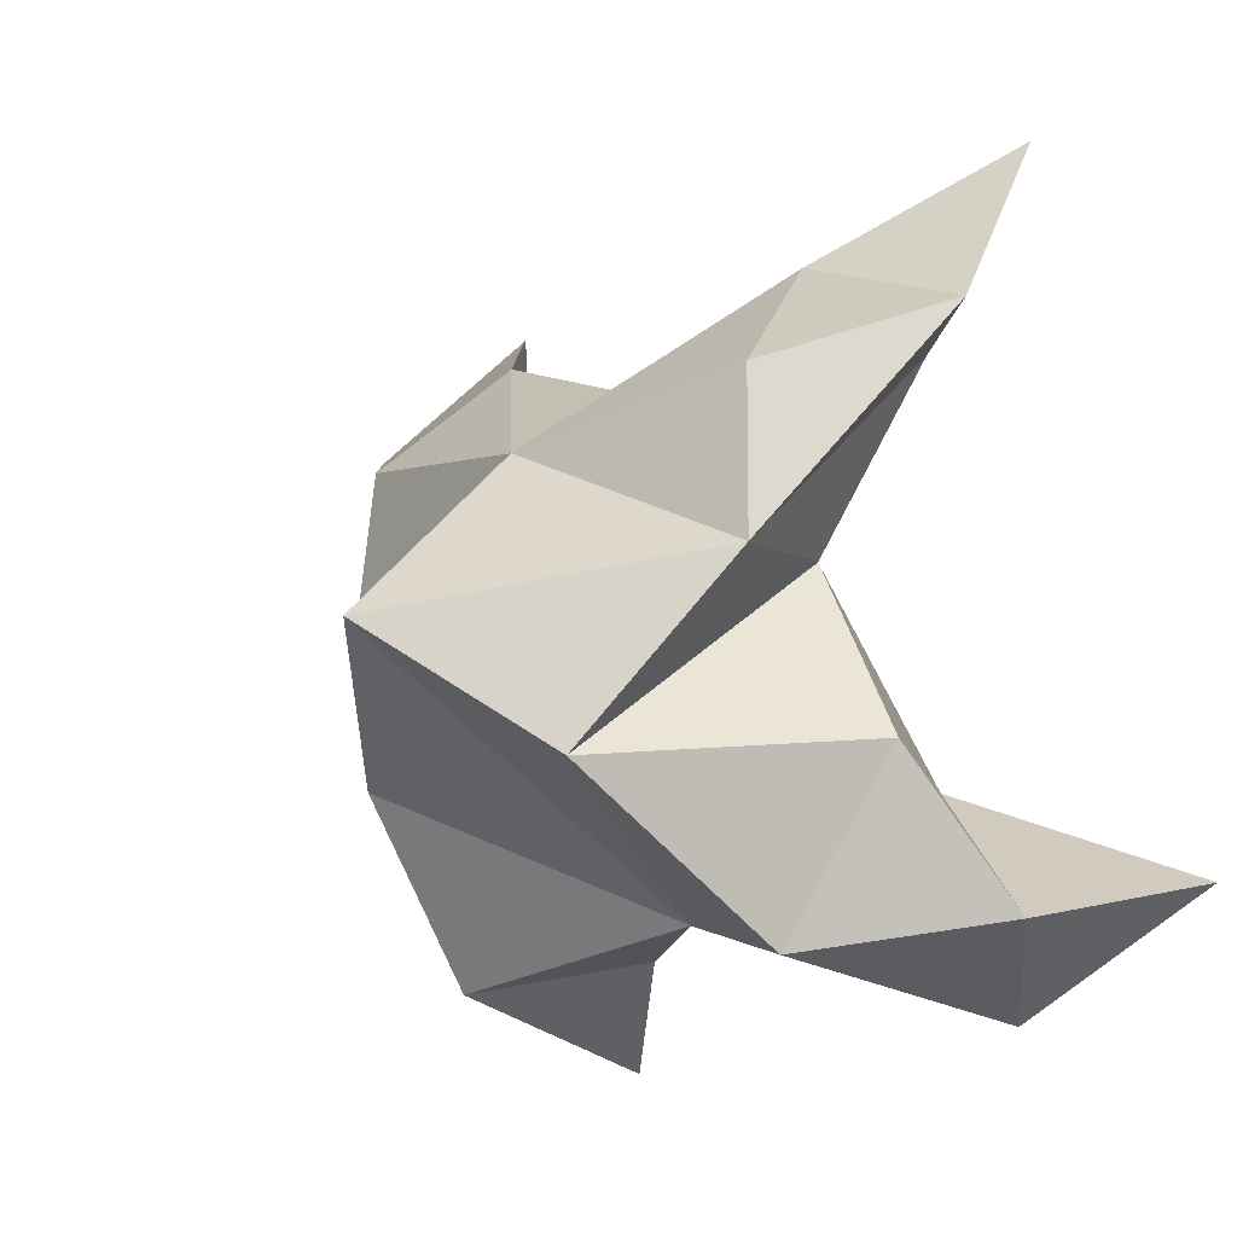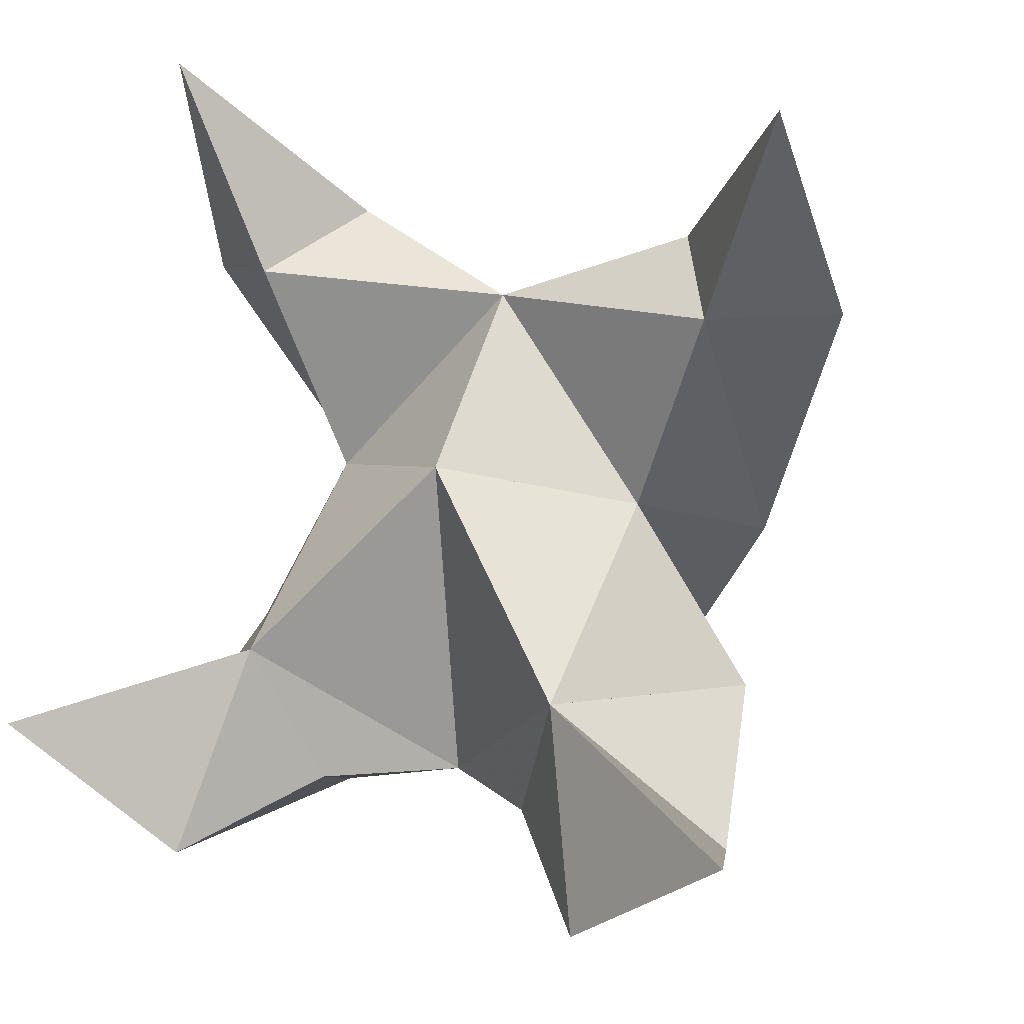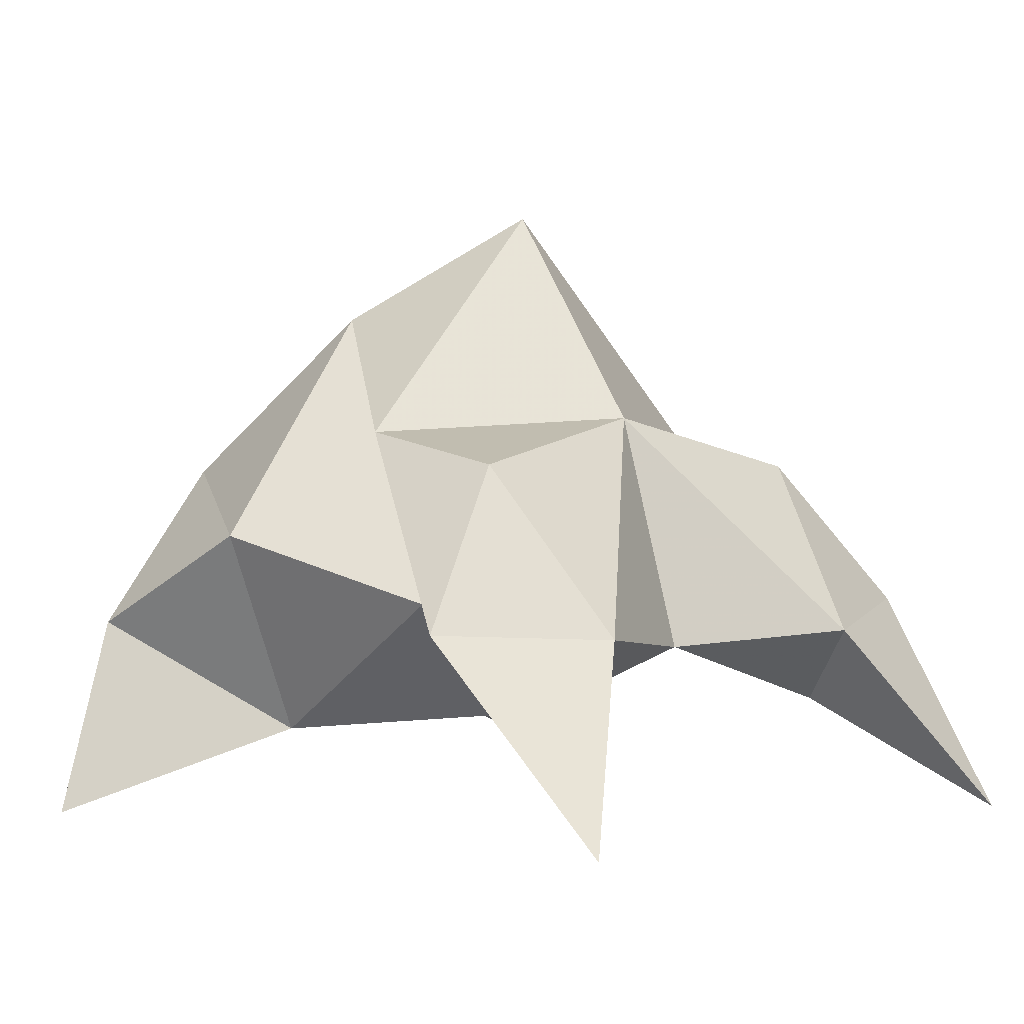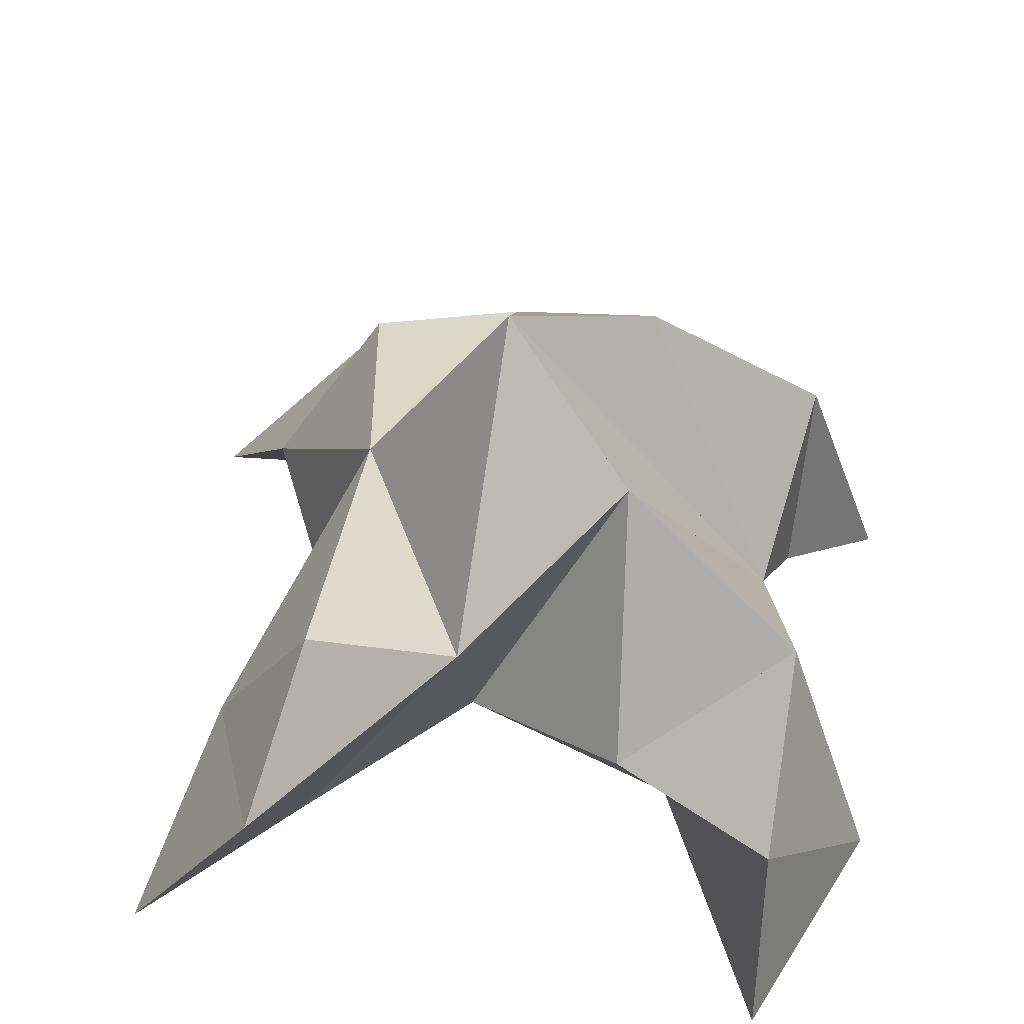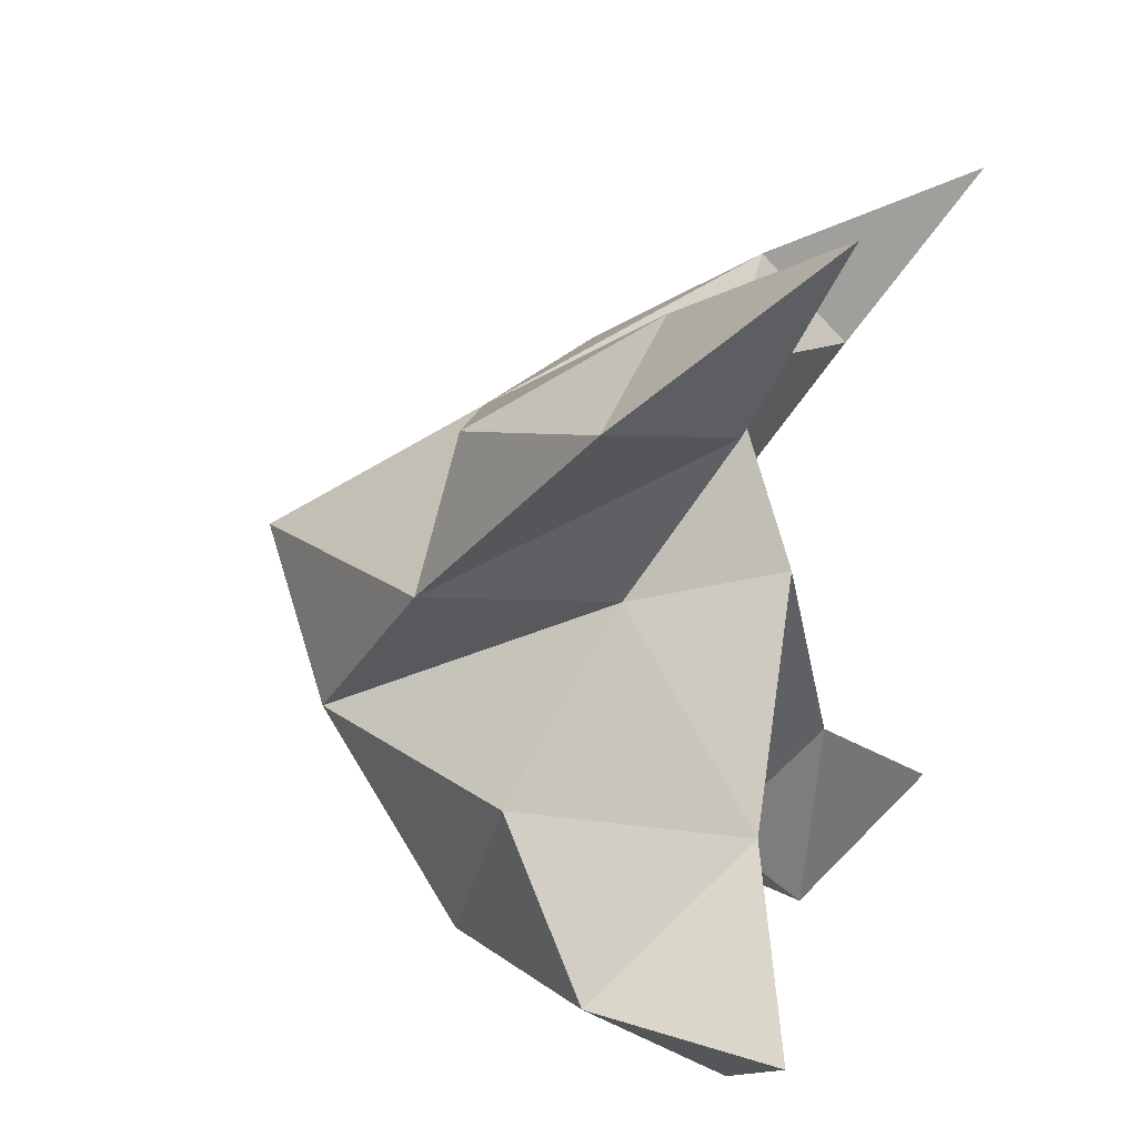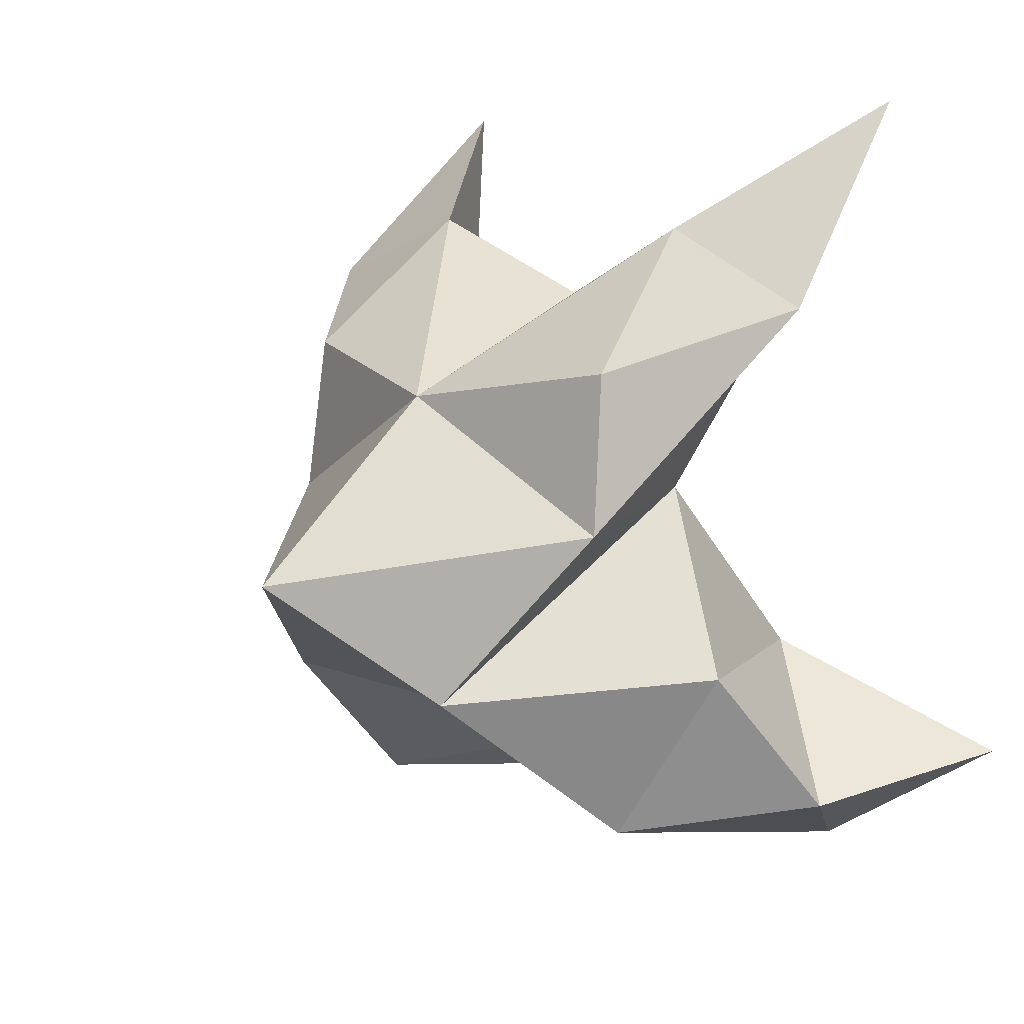
<metadata>
{"format":"obj","ext":"obj","renderer":"f3d","projection":"perspective","resolution":1024,"background":"white","views":[{"elev":-1.0,"azim":-138.0,"up":"+Z"},{"elev":-7.4,"azim":25.5,"up":"+Z"},{"elev":-0.3,"azim":-36.4,"up":"+Y"},{"elev":50.3,"azim":107.1,"up":"+Y"},{"elev":25.8,"azim":-73.3,"up":"+Z"},{"elev":22.0,"azim":-130.9,"up":"+Z"}]}
</metadata>
<code>
v -0.3256 0.1408 0.2254
v -0.3166 0.176 0.2478
v -0.3429 0.1414 0.2288
v -0.3435 0.1763 0.252
v -0.3276 0.1714 0.2677
v -0.3397 0.1455 0.1983
v -0.331 0.1194 0.2469
v -0.3315 0.2079 0.2436
v -0.3248 0.1322 0.2778
v -0.2646 0.1026 0.2944
v -0.2913 0.1685 0.2401
v -0.2757 0.1046 0.1818
v -0.2842 0.1213 0.2679
v -0.3168 0.1894 0.2187
v -0.3115 0.1648 0.1875
v -0.3218 0.1333 0.1909
v -0.3074 0.1205 0.1709
v -0.2877 0.1381 0.1845
v -0.2893 0.1525 0.2118
v -0.3092 0.1172 0.2072
v -0.3032 0.1392 0.2416
v -0.2908 0.1635 0.2668
v -0.267 0.1393 0.2706
v -0.292 0.1344 0.285
v -0.3721 0.1037 0.3168
v -0.3698 0.1684 0.2538
v -0.4035 0.1027 0.2055
v -0.365 0.1205 0.2835
v -0.3558 0.1897 0.2248
v -0.3707 0.1628 0.1972
v -0.358 0.1306 0.1967
v -0.3785 0.1169 0.1839
v -0.3926 0.1356 0.2017
v -0.3822 0.151 0.2269
v -0.3642 0.1163 0.2177
v -0.359 0.1394 0.252
v -0.3647 0.1626 0.2792
v -0.3831 0.1361 0.2893
v -0.3525 0.1348 0.2961
f 1 2 4
f 1 2 7
f 1 2 8
f 1 2 14
f 1 2 21
f 1 2 29
f 1 3 4
f 1 3 6
f 1 3 7
f 1 3 29
f 1 4 7
f 1 4 8
f 1 4 29
f 1 6 7
f 1 6 8
f 1 6 14
f 1 6 15
f 1 6 20
f 1 6 29
f 1 7 20
f 1 7 21
f 1 8 14
f 1 8 29
f 1 14 15
f 1 14 19
f 1 14 21
f 1 15 19
f 1 15 20
f 1 19 20
f 1 19 21
f 1 20 21
f 2 4 5
f 2 4 7
f 2 4 8
f 2 4 9
f 2 4 29
f 2 5 8
f 2 5 9
f 2 5 11
f 2 7 9
f 2 7 21
f 2 8 11
f 2 8 14
f 2 8 29
f 2 9 11
f 2 9 21
f 2 11 14
f 2 11 21
f 2 14 21
f 3 4 7
f 3 4 29
f 3 4 36
f 3 6 7
f 3 6 29
f 3 6 30
f 3 6 35
f 3 7 35
f 3 7 36
f 3 29 30
f 3 29 34
f 3 29 36
f 3 30 34
f 3 30 35
f 3 34 35
f 3 34 36
f 3 35 36
f 4 5 8
f 4 5 9
f 4 5 26
f 4 7 9
f 4 7 36
f 4 8 26
f 4 8 29
f 4 9 26
f 4 9 36
f 4 26 29
f 4 26 36
f 4 29 36
f 5 8 11
f 5 8 26
f 5 9 11
f 5 9 22
f 5 9 24
f 5 9 26
f 5 9 37
f 5 9 39
f 5 11 22
f 5 22 24
f 5 26 37
f 5 37 39
f 6 7 20
f 6 7 35
f 6 8 14
f 6 8 29
f 6 14 15
f 6 15 16
f 6 15 20
f 6 16 20
f 6 29 30
f 6 30 31
f 6 30 35
f 6 31 35
f 7 9 21
f 7 9 36
f 7 20 21
f 7 35 36
f 8 11 14
f 8 26 29
f 9 11 13
f 9 11 21
f 9 11 22
f 9 13 21
f 9 13 22
f 9 13 24
f 9 22 24
f 9 26 28
f 9 26 36
f 9 26 37
f 9 28 36
f 9 28 37
f 9 28 39
f 9 37 39
f 10 13 23
f 10 13 24
f 10 23 24
f 11 13 21
f 11 13 22
f 11 13 23
f 11 14 21
f 11 22 23
f 12 17 18
f 12 17 20
f 12 18 20
f 13 22 23
f 13 22 24
f 13 23 24
f 14 15 19
f 14 19 21
f 15 16 17
f 15 16 18
f 15 16 19
f 15 16 20
f 15 17 18
f 15 17 20
f 15 18 19
f 15 18 20
f 15 19 20
f 16 17 18
f 16 17 20
f 16 18 19
f 16 18 20
f 16 19 20
f 17 18 20
f 18 19 20
f 19 20 21
f 22 23 24
f 25 28 38
f 25 28 39
f 25 38 39
f 26 28 36
f 26 28 37
f 26 28 38
f 26 29 36
f 26 37 38
f 27 32 33
f 27 32 35
f 27 33 35
f 28 37 38
f 28 37 39
f 28 38 39
f 29 30 34
f 29 34 36
f 30 31 32
f 30 31 33
f 30 31 34
f 30 31 35
f 30 32 33
f 30 32 35
f 30 33 34
f 30 33 35
f 30 34 35
f 31 32 33
f 31 32 35
f 31 33 34
f 31 33 35
f 31 34 35
f 32 33 35
f 33 34 35
f 34 35 36
f 37 38 39

</code>
